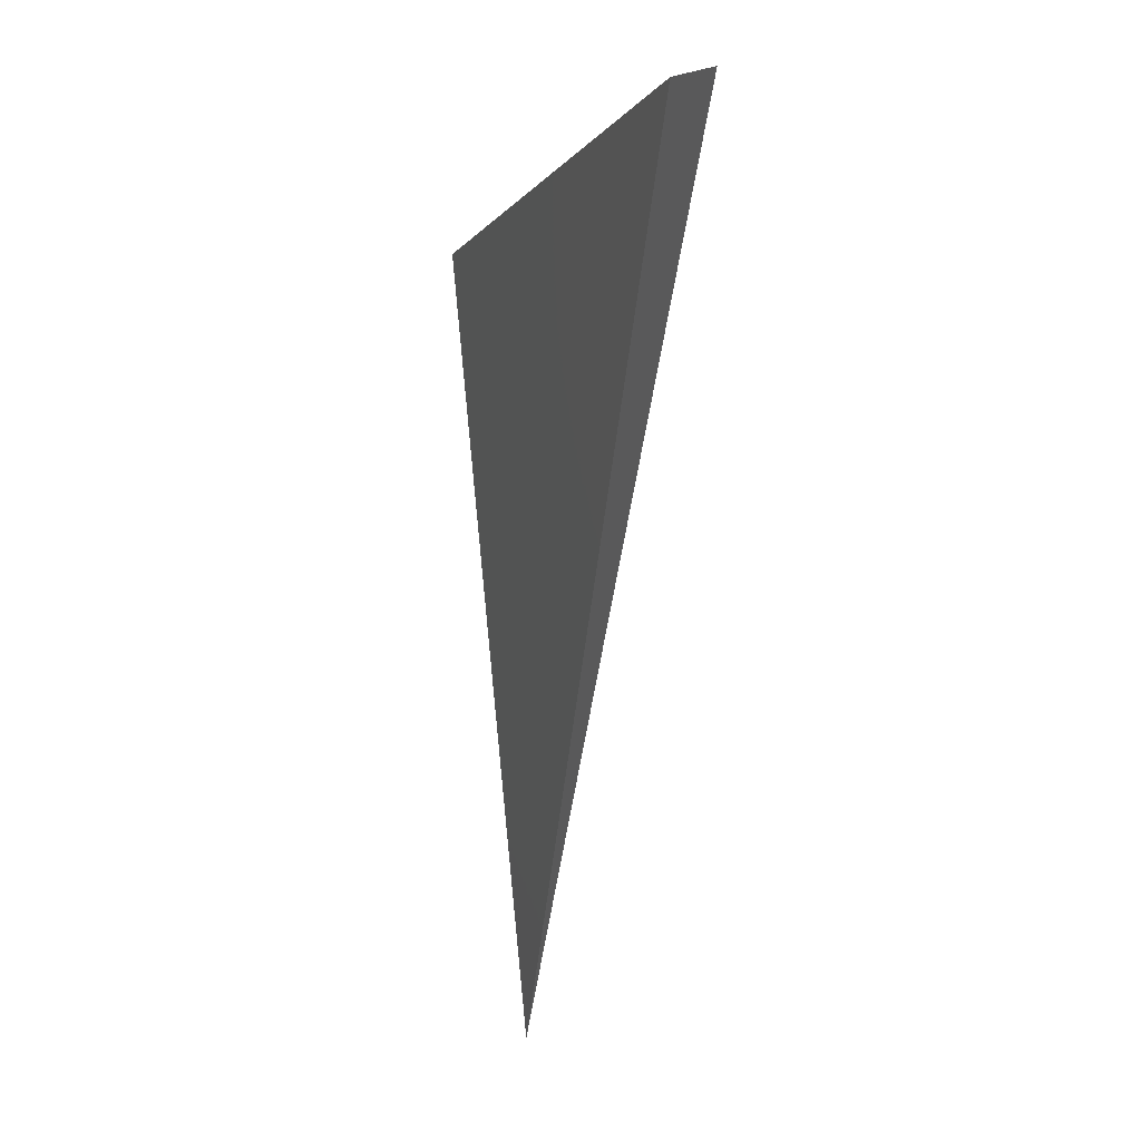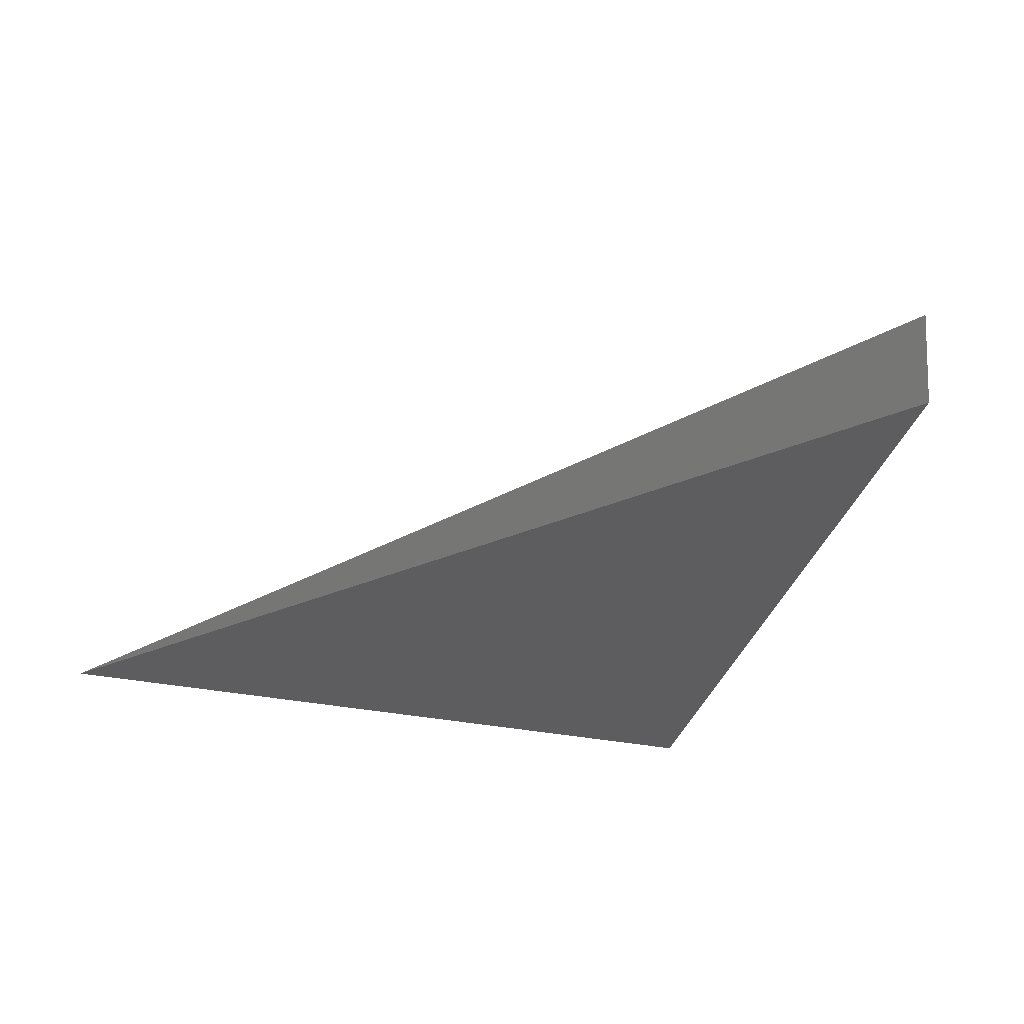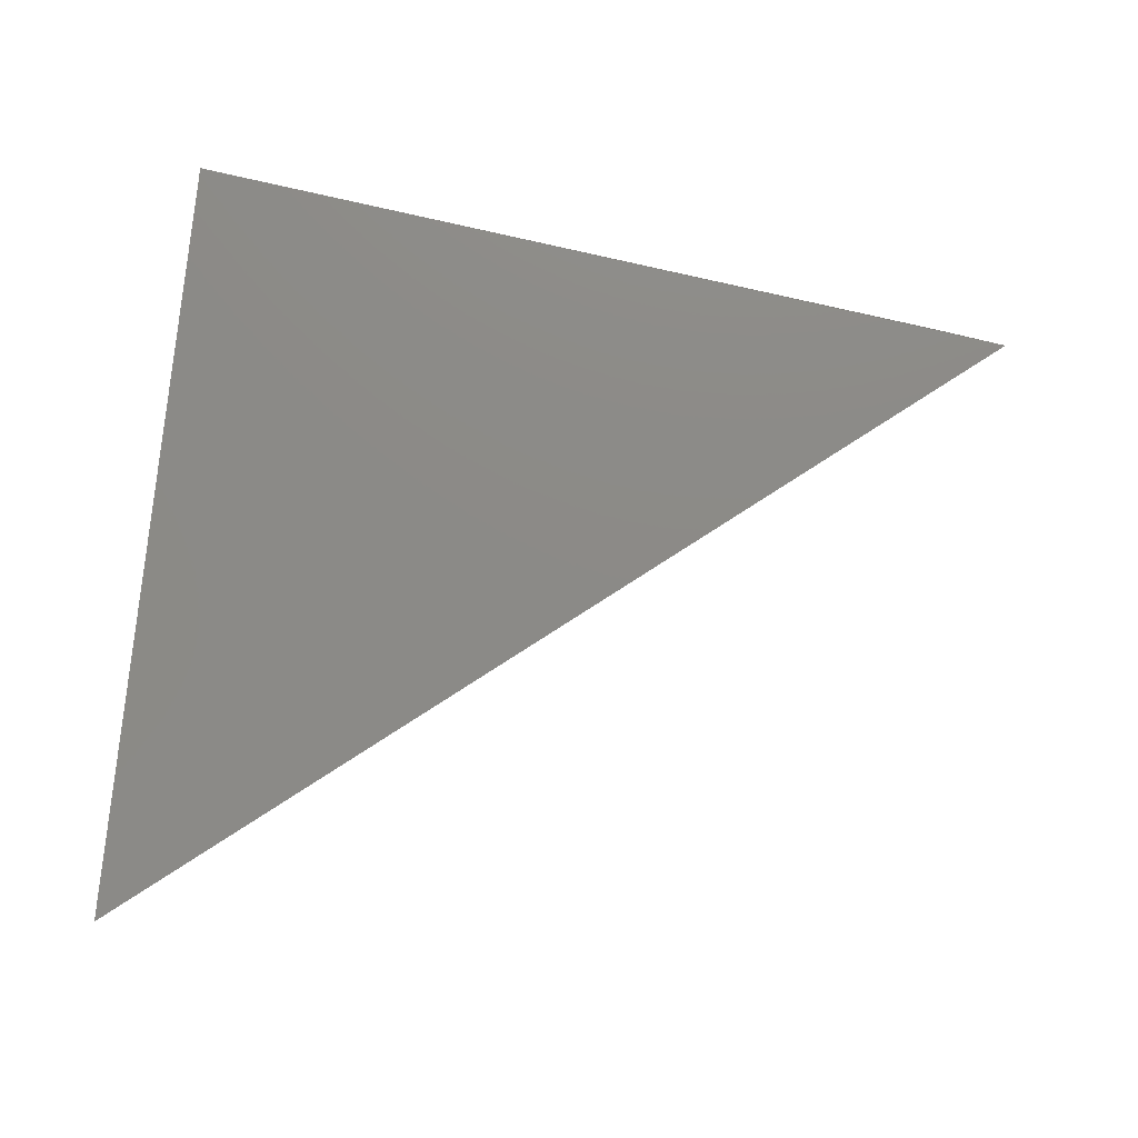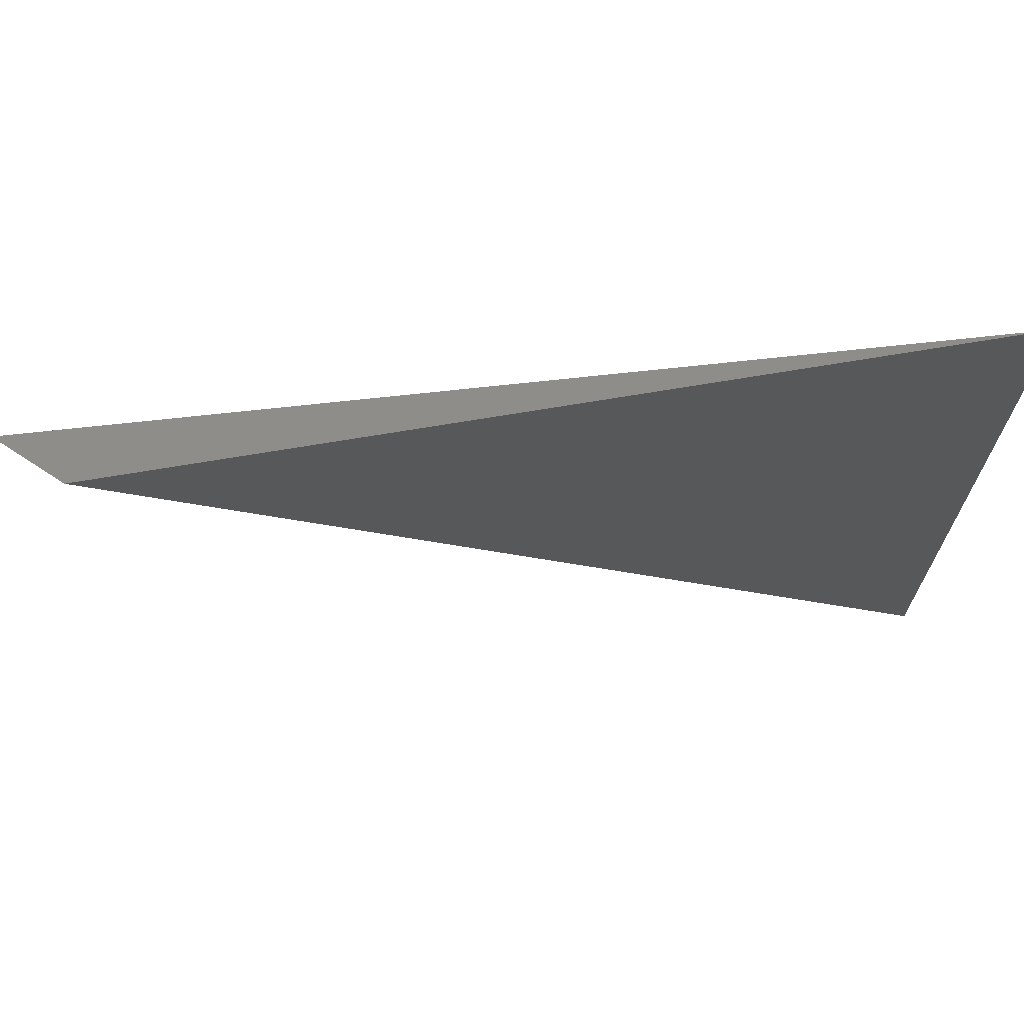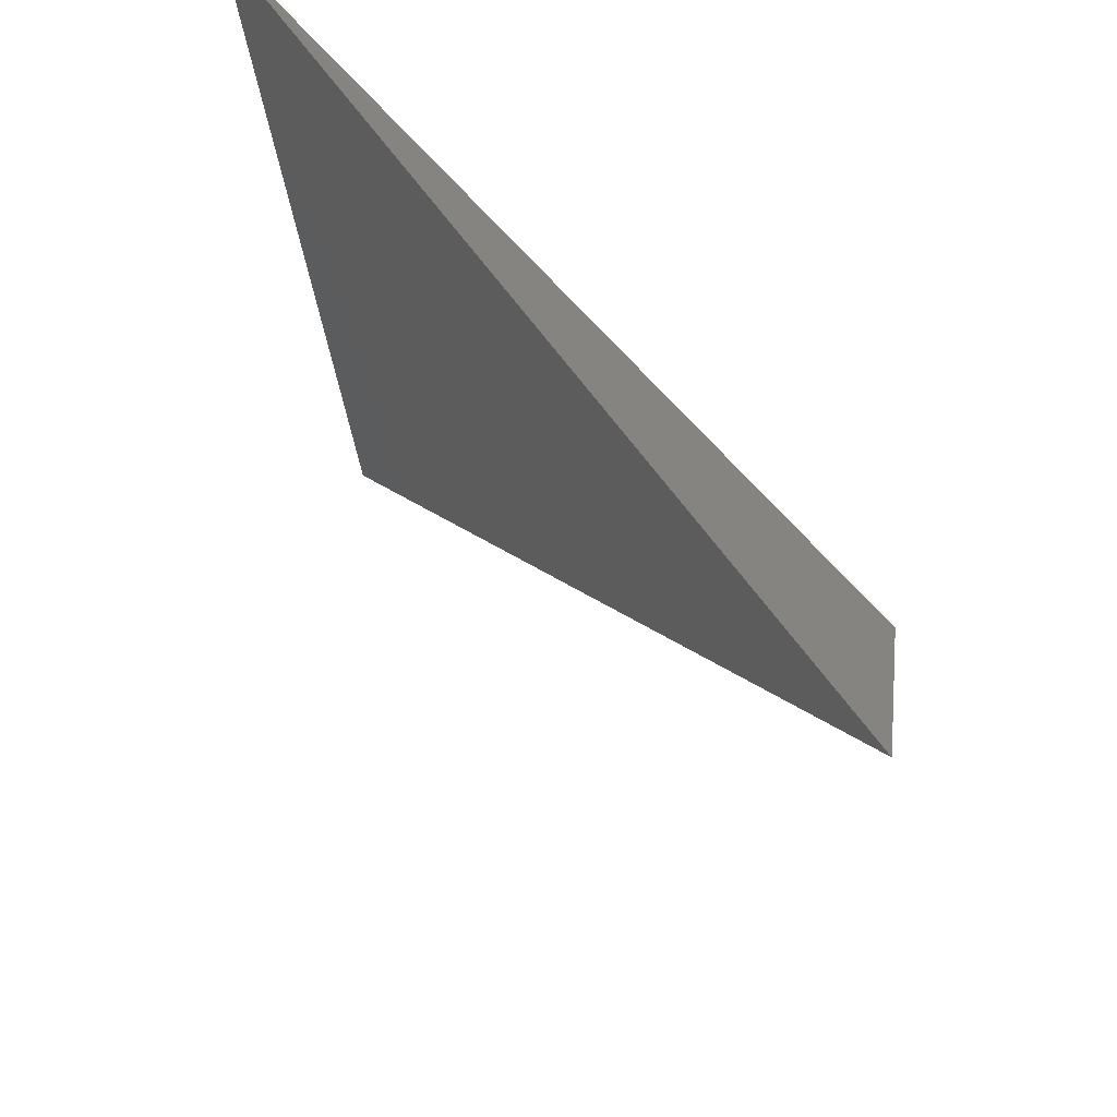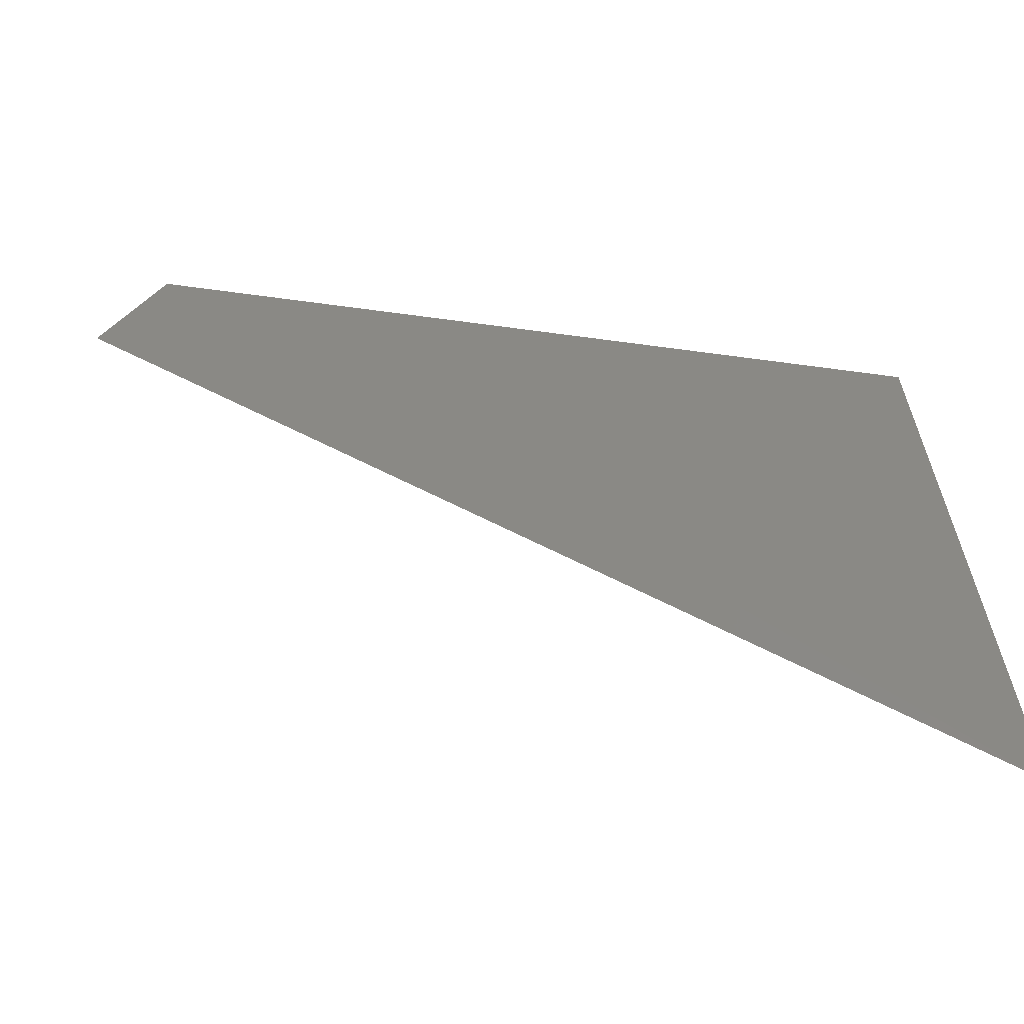
<metadata>
{"format":"stl","ext":"stl","renderer":"f3d","projection":"perspective","resolution":1024,"background":"white","views":[{"elev":-9.2,"azim":79.0,"up":"+Y"},{"elev":-39.9,"azim":68.8,"up":"+Z"},{"elev":71.7,"azim":5.5,"up":"+Z"},{"elev":76.7,"azim":178.0,"up":"+Y"},{"elev":55.6,"azim":55.8,"up":"+Y"},{"elev":-56.9,"azim":174.5,"up":"+Y"}]}
</metadata>
<code>
# stl→obj: 4 verts, 4 faces
v 571 817 1675
v 509 849.8 1628
v -223.6 190.1 1628
v -223.6 919 1701
f 1 2 3
f 2 3 4
f 2 1 4
f 1 3 4

</code>
